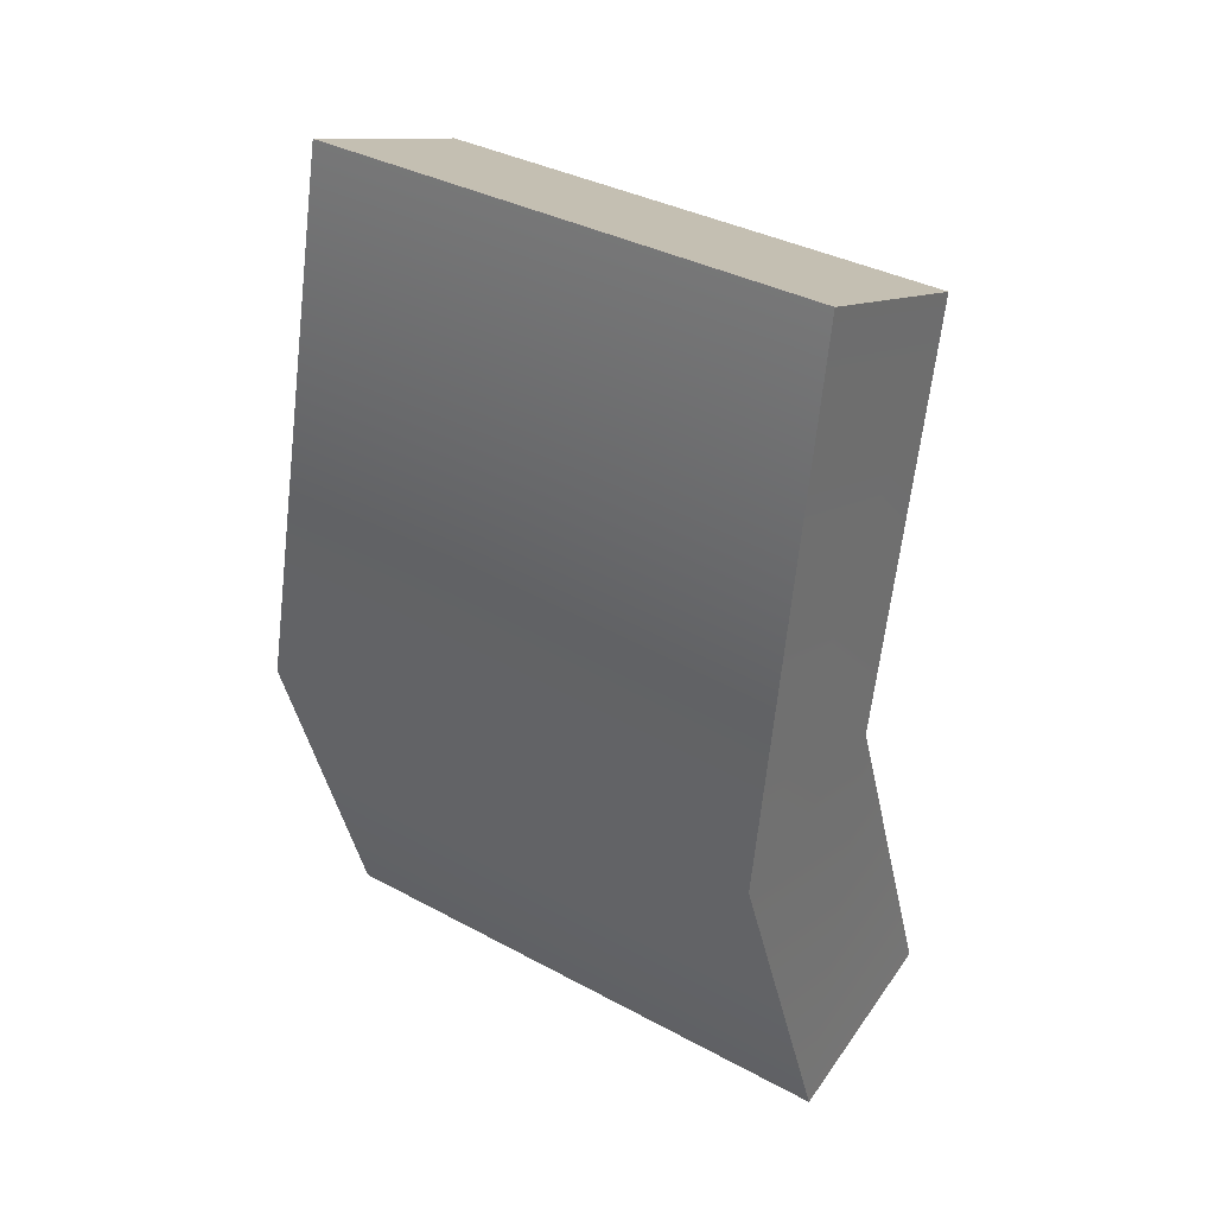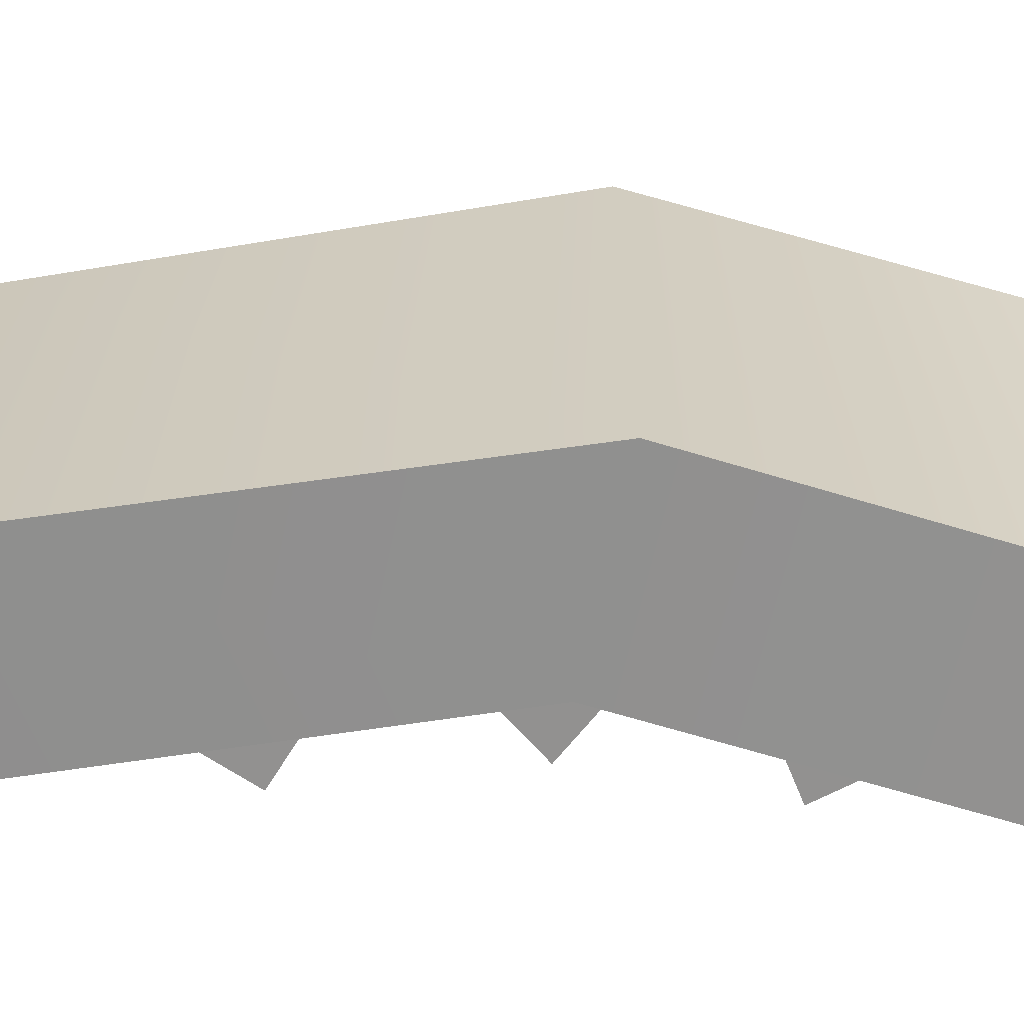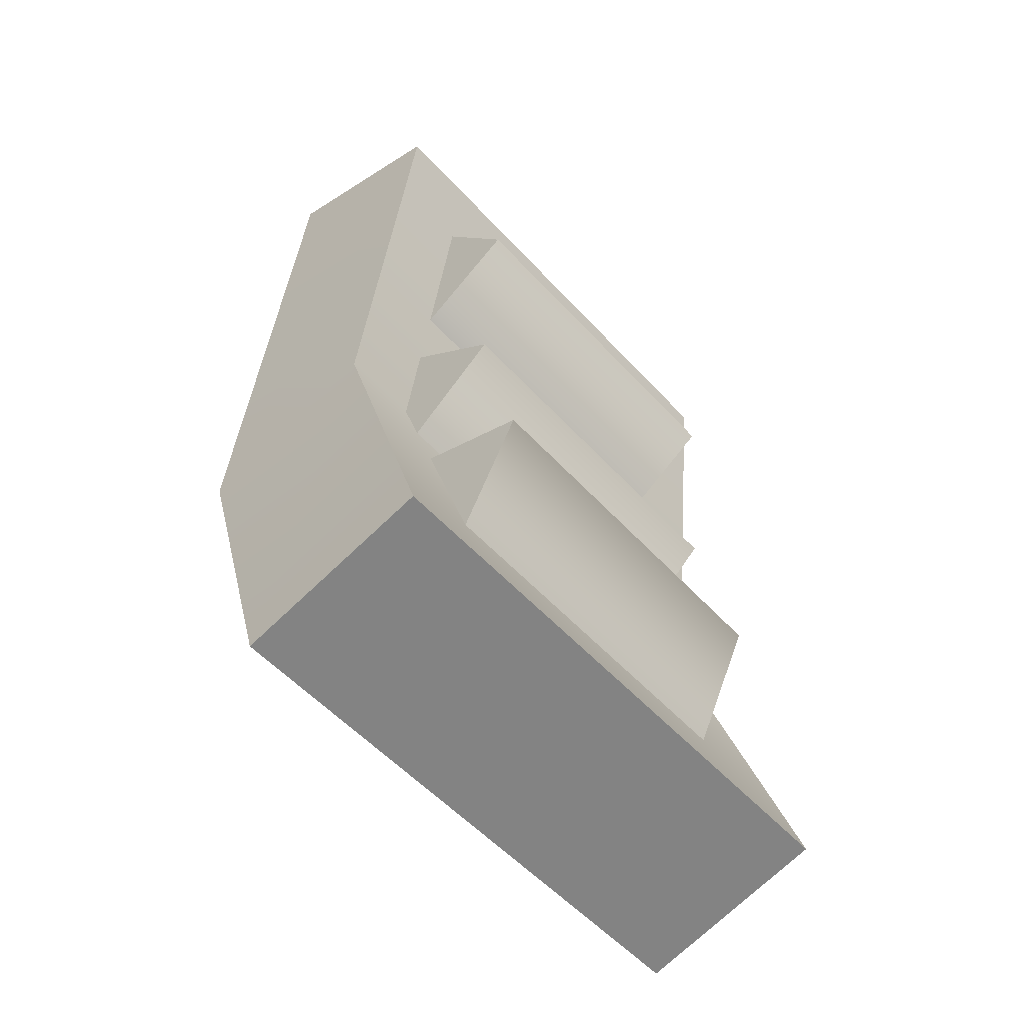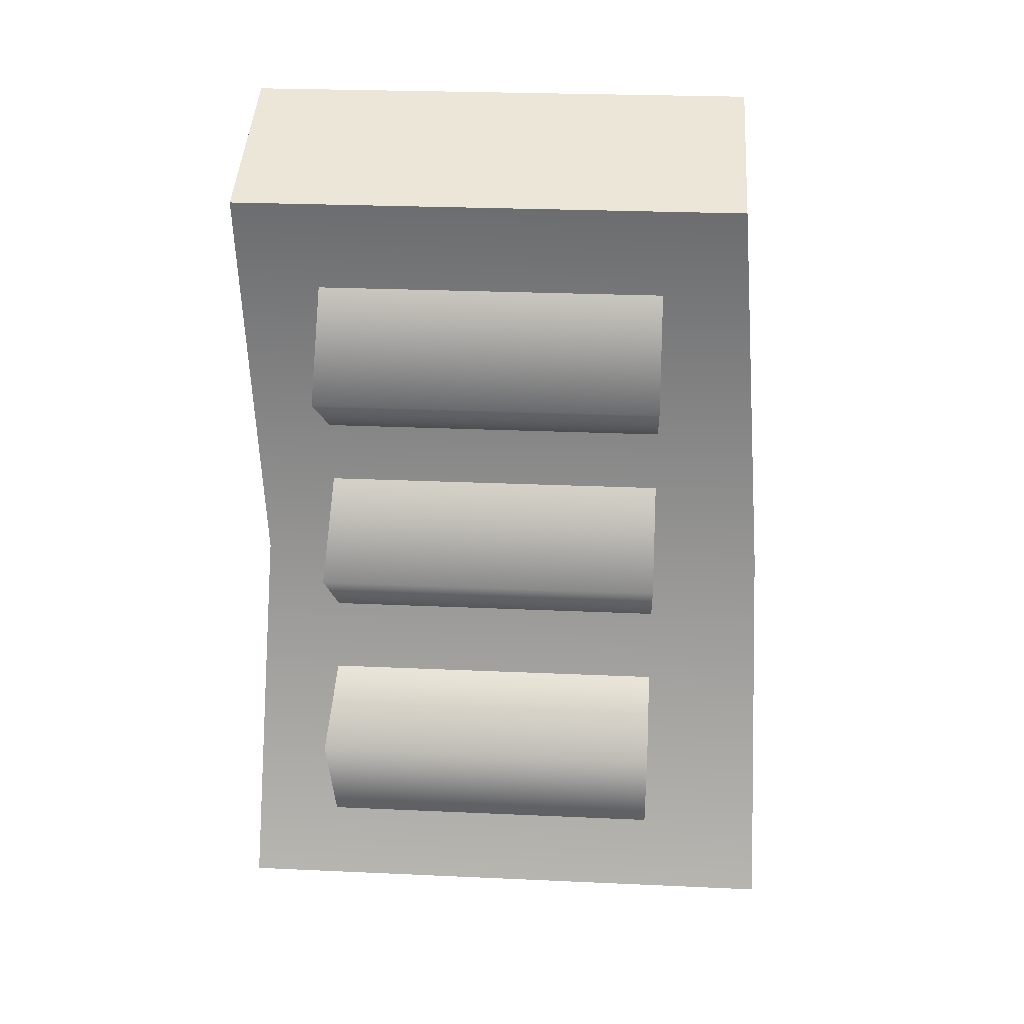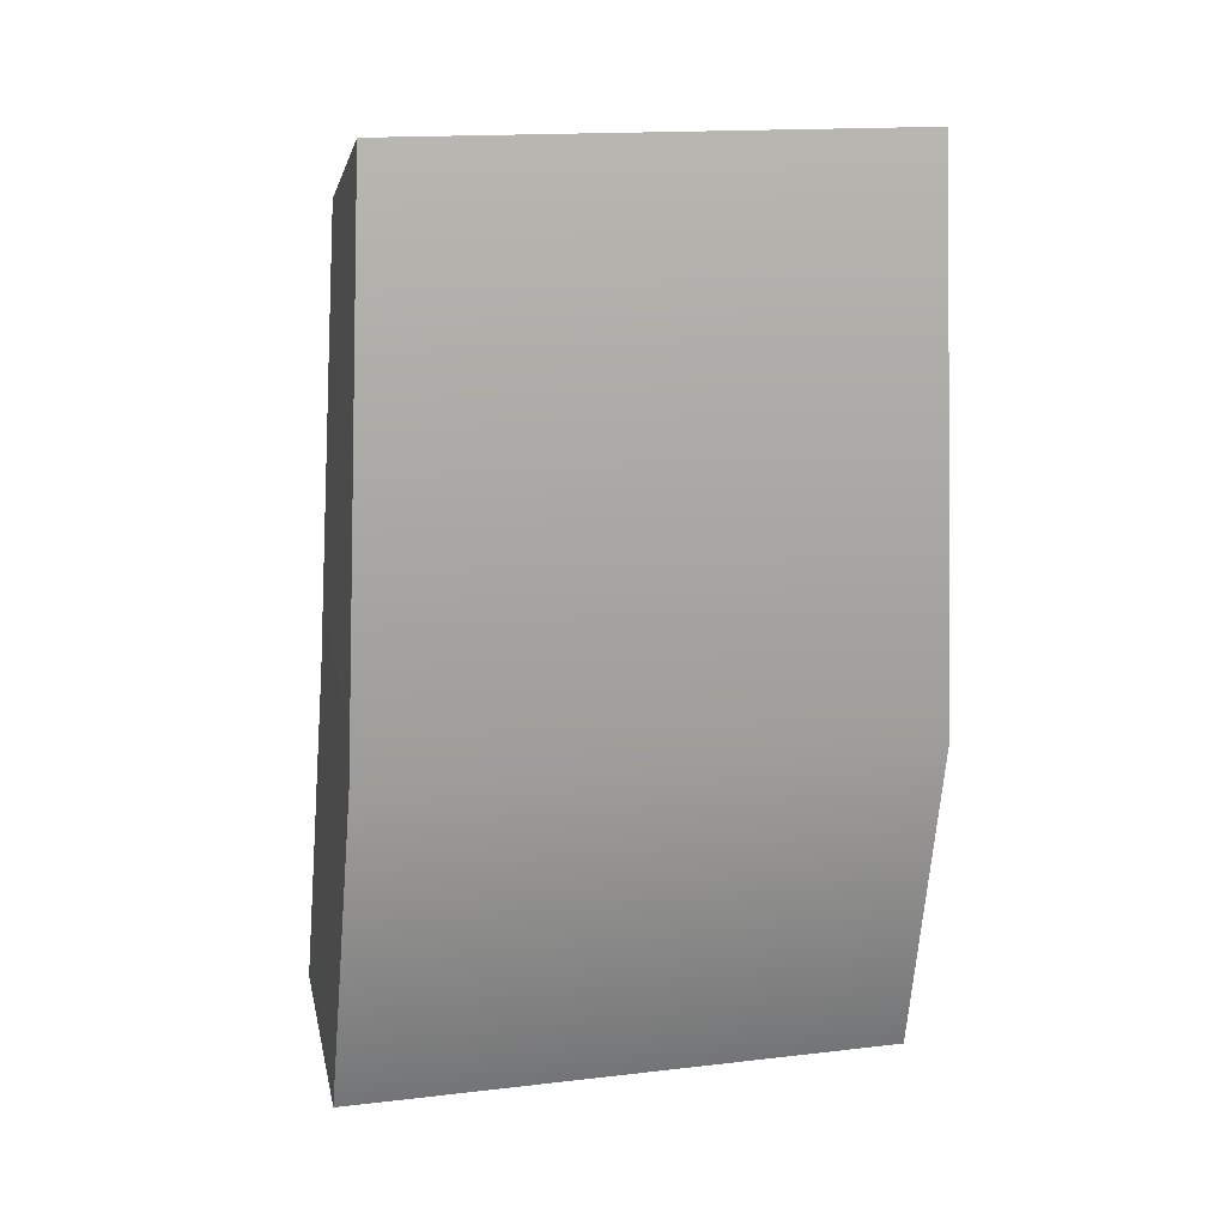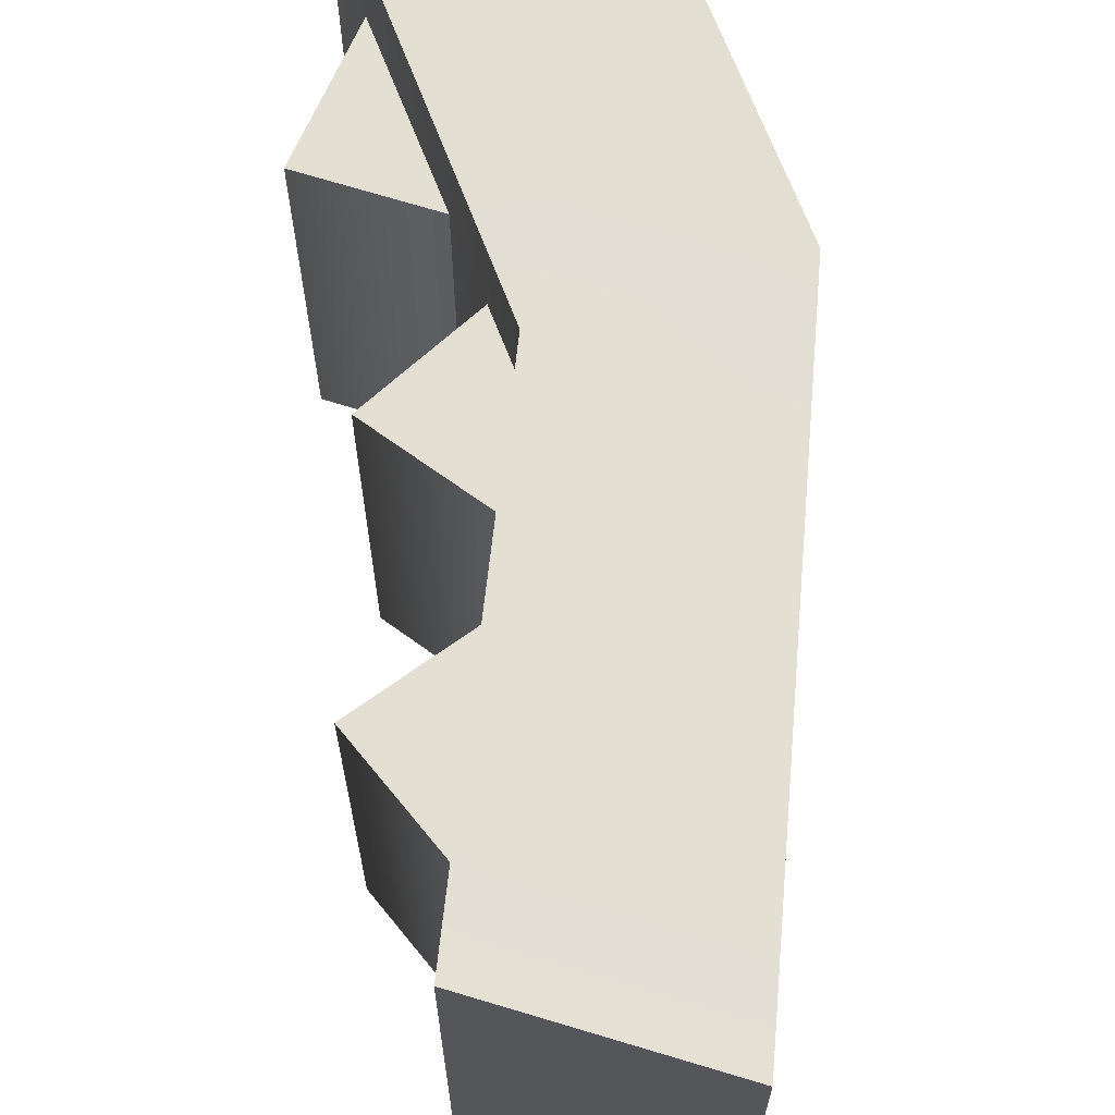
<metadata>
{"format":"obj","ext":"obj","renderer":"f3d","projection":"perspective","resolution":1024,"background":"white","views":[{"elev":35.9,"azim":-54.6,"up":"+Y"},{"elev":-65.9,"azim":-88.5,"up":"+Z"},{"elev":-54.5,"azim":41.4,"up":"+Y"},{"elev":26.1,"azim":94.1,"up":"+Y"},{"elev":16.2,"azim":-103.4,"up":"+Y"},{"elev":66.9,"azim":176.8,"up":"+Z"}]}
</metadata>
<code>
g SniperTurret_02_CorpsePart
v 0.01959 0.08888 -0.135
v 0.01959 0.08888 0.164
v 0.1266 0.158 0.164
v 0.1266 0.158 -0.135
v 0.05084 0.2631 0.164
v 0.05084 0.2631 -0.135
v 0.05084 0.2631 -0.135
v 0.01959 0.08888 -0.135
v 0.1266 0.158 -0.135
v 0.1266 0.158 0.164
v 0.01959 0.08888 0.164
v 0.05084 0.2631 0.164
v 0.004458 -0.1109 -0.135
v 0.004458 -0.1109 0.164
v 0.1124 -0.02202 0.164
v 0.1124 -0.02202 -0.135
v 0.004458 0.06691 0.164
v 0.004458 0.06691 -0.135
v 0.004458 0.06691 -0.135
v 0.004458 -0.1109 -0.135
v 0.1124 -0.02202 -0.135
v 0.1124 -0.02202 0.164
v 0.004458 -0.1109 0.164
v 0.004458 0.06691 0.164
v -0.1462 -0.07487 0.2306
v -0.08197 0.3809 0.2345
v 0.07807 0.3224 0.2345
v 0.01813 -0.03492 0.2306
v -0.08197 0.3809 0.2345
v -0.08197 0.3809 -0.2025
v 0.07807 0.3224 -0.2025
v 0.07807 0.3224 0.2345
v -0.08197 0.3809 -0.2025
v -0.1462 -0.07487 -0.2306
v 0.01813 -0.03492 -0.2306
v 0.07807 0.3224 -0.2025
v -0.04804 -0.3809 -0.2407
v -0.04804 -0.3809 0.2407
v 0.1163 -0.3409 0.2407
v 0.1163 -0.3409 -0.2407
v 0.01813 -0.03492 0.2306
v 0.07807 0.3224 0.2345
v 0.07807 0.3224 -0.2025
v 0.01813 -0.03492 -0.2306
v -0.1462 -0.07487 -0.2306
v -0.08197 0.3809 -0.2025
v -0.08197 0.3809 0.2345
v -0.1462 -0.07487 0.2306
v -0.04804 -0.3809 0.2407
v 0.1163 -0.3409 0.2407
v 0.1163 -0.3409 0.2407
v 0.1163 -0.3409 -0.2407
v -0.04804 -0.3809 -0.2407
v 0.1163 -0.3409 -0.2407
v -0.04804 -0.3809 -0.2407
v -0.04804 -0.3809 0.2407
v 0.08746 -0.297 -0.135
v 0.08746 -0.297 0.164
v 0.1462 -0.1799 0.164
v 0.1462 -0.1799 -0.135
v 0.02532 -0.134 0.164
v 0.02532 -0.134 -0.135
v 0.02532 -0.134 -0.135
v 0.08746 -0.297 -0.135
v 0.1462 -0.1799 -0.135
v 0.1462 -0.1799 0.164
v 0.08746 -0.297 0.164
v 0.02532 -0.134 0.164
g SniperTurret_02_CorpsePart_0
f 3 2 1
f 4 3 1
f 5 3 4
f 6 5 4
f 9 8 7
f 12 11 10
f 15 14 13
f 16 15 13
f 17 15 16
f 18 17 16
f 21 20 19
f 24 23 22
f 27 26 25
f 28 27 25
f 31 30 29
f 32 31 29
f 35 34 33
f 36 35 33
f 39 38 37
f 40 39 37
f 43 42 41
f 44 43 41
f 47 46 45
f 48 47 45
f 28 25 49
f 50 28 49
f 44 41 51
f 52 44 51
f 54 53 34
f 35 54 34
f 48 45 55
f 56 48 55
f 59 58 57
f 60 59 57
f 61 59 60
f 62 61 60
f 65 64 63
f 68 67 66

</code>
